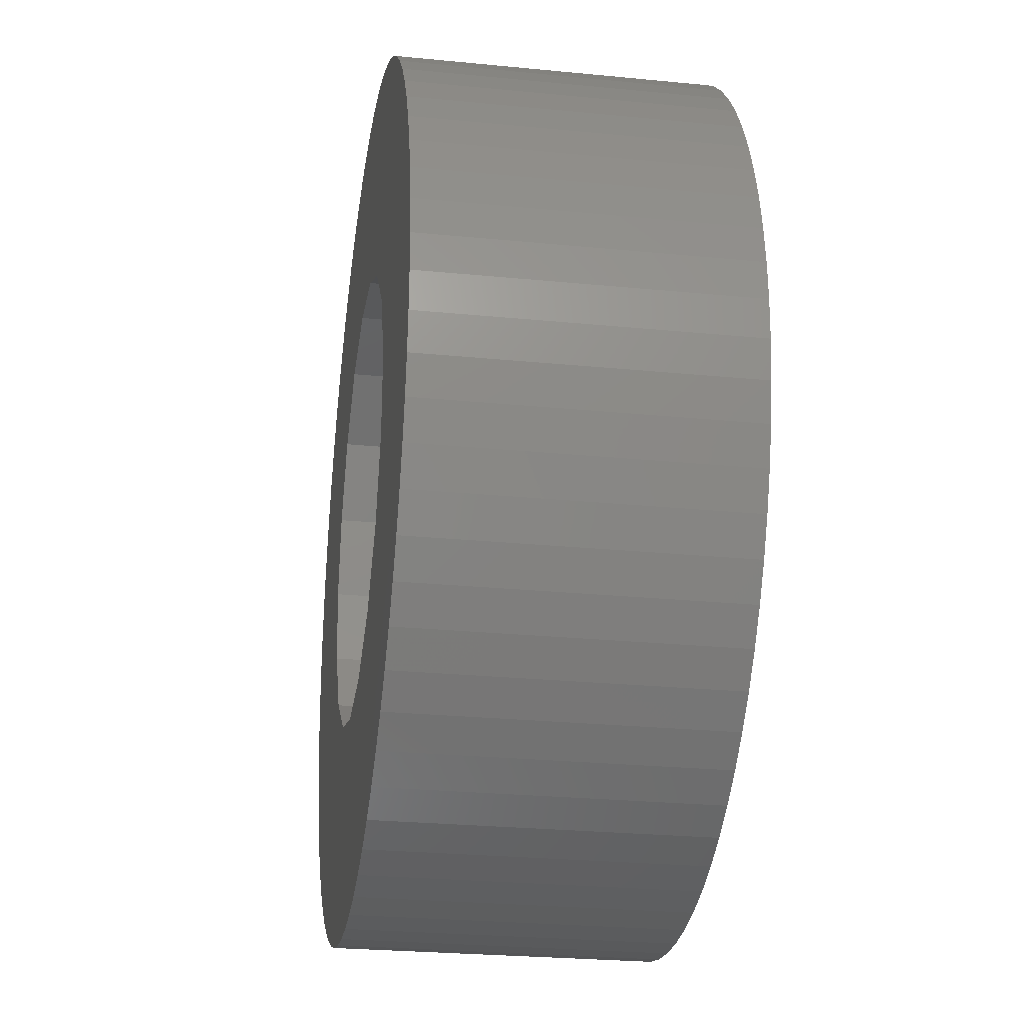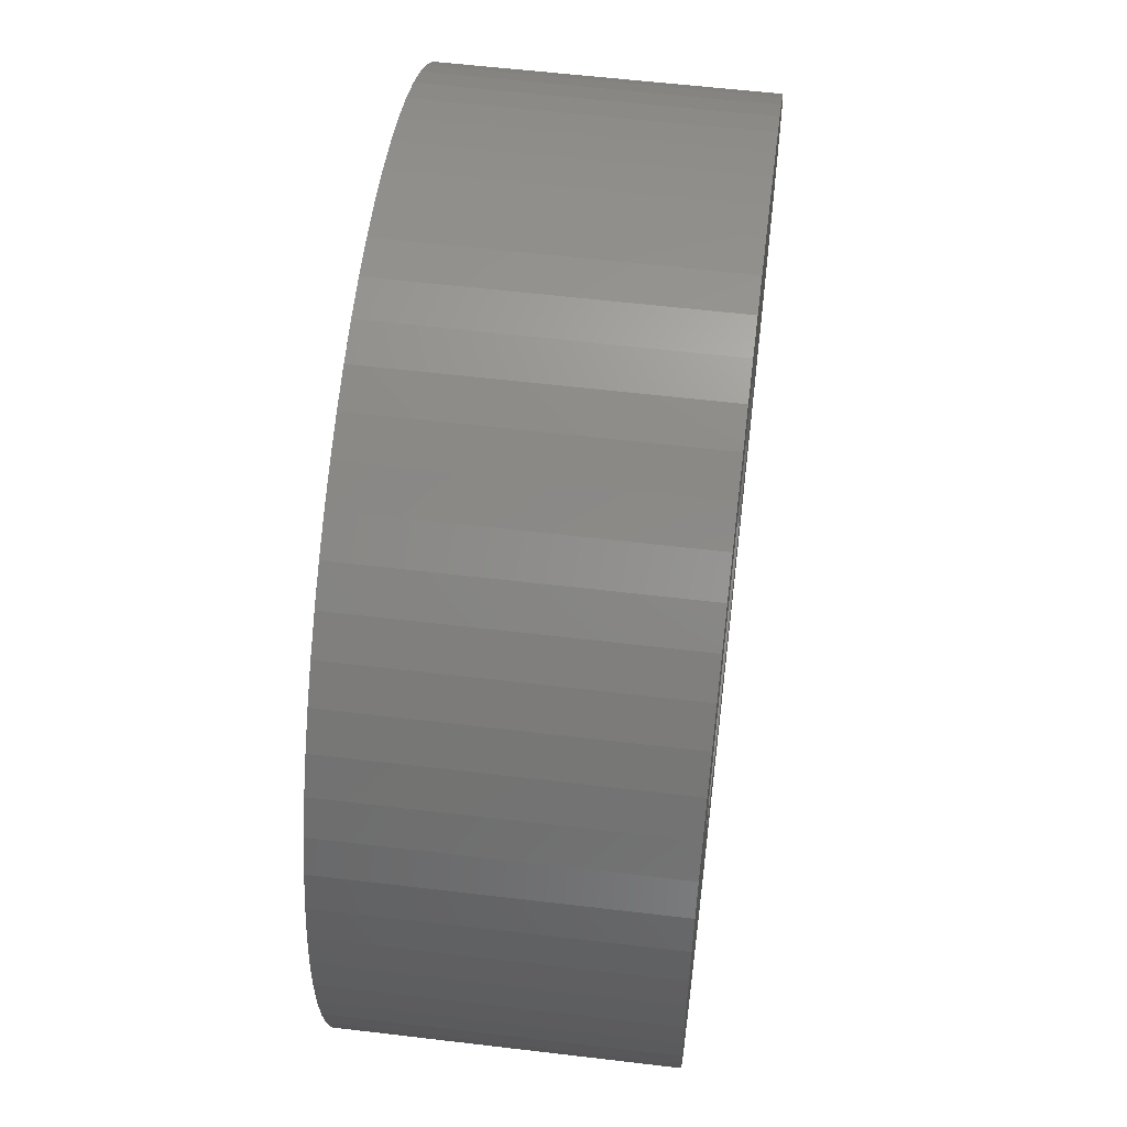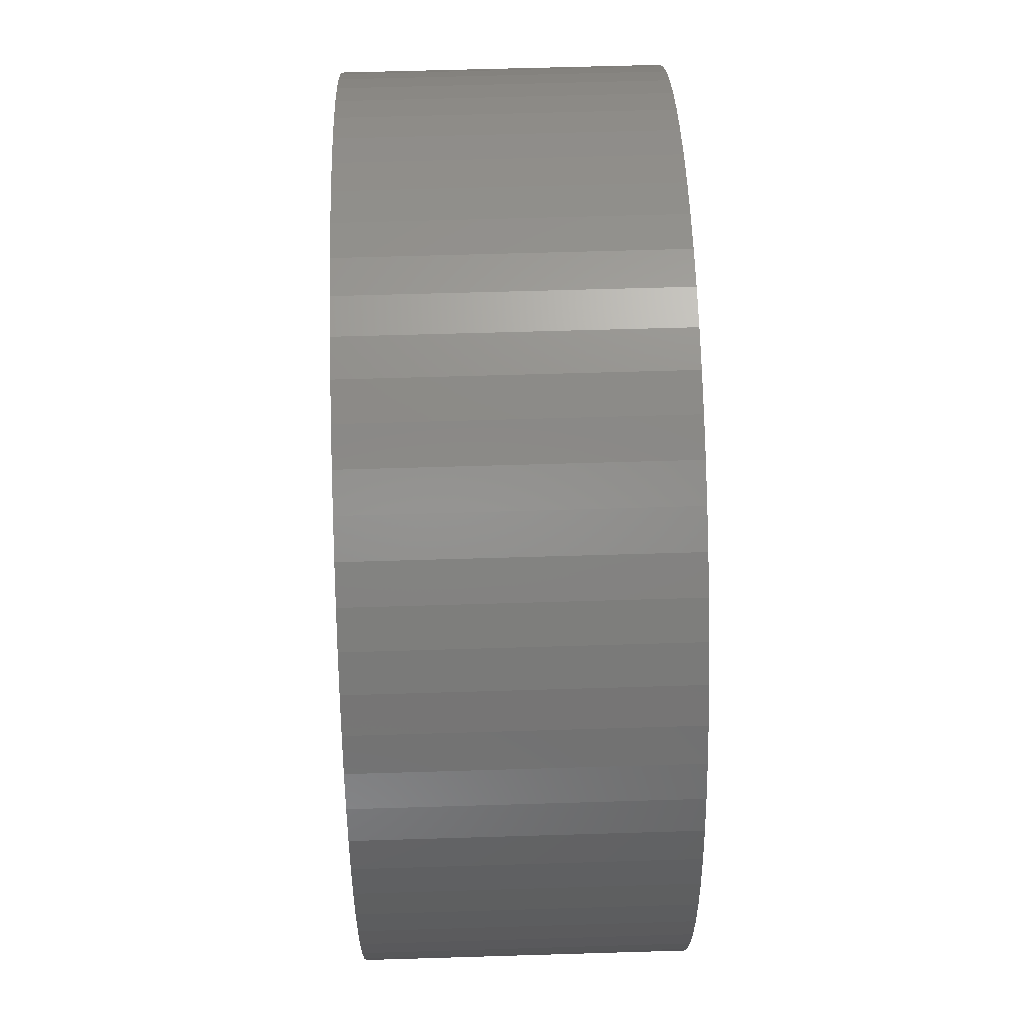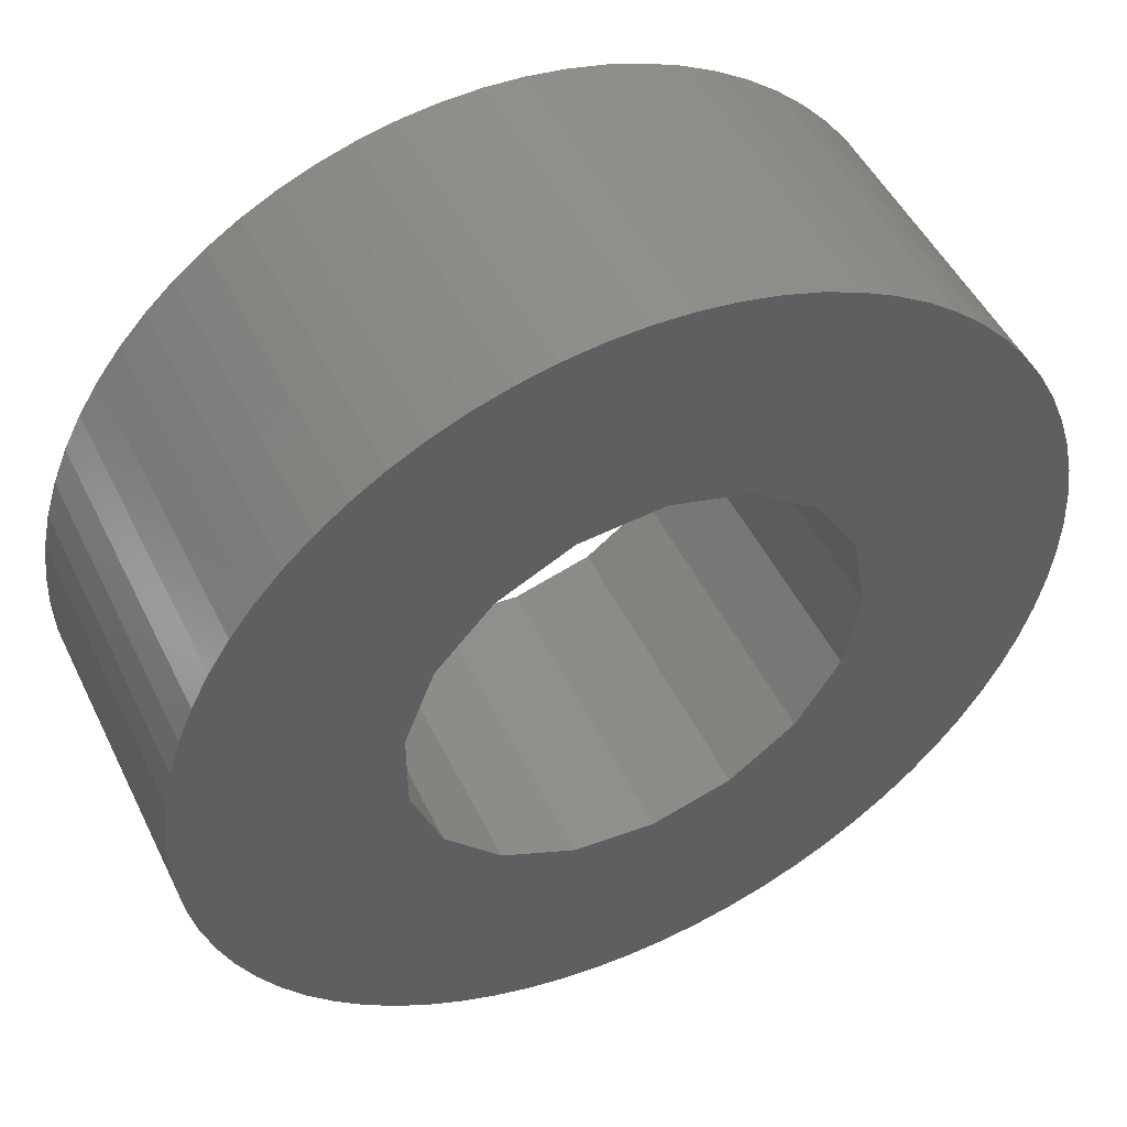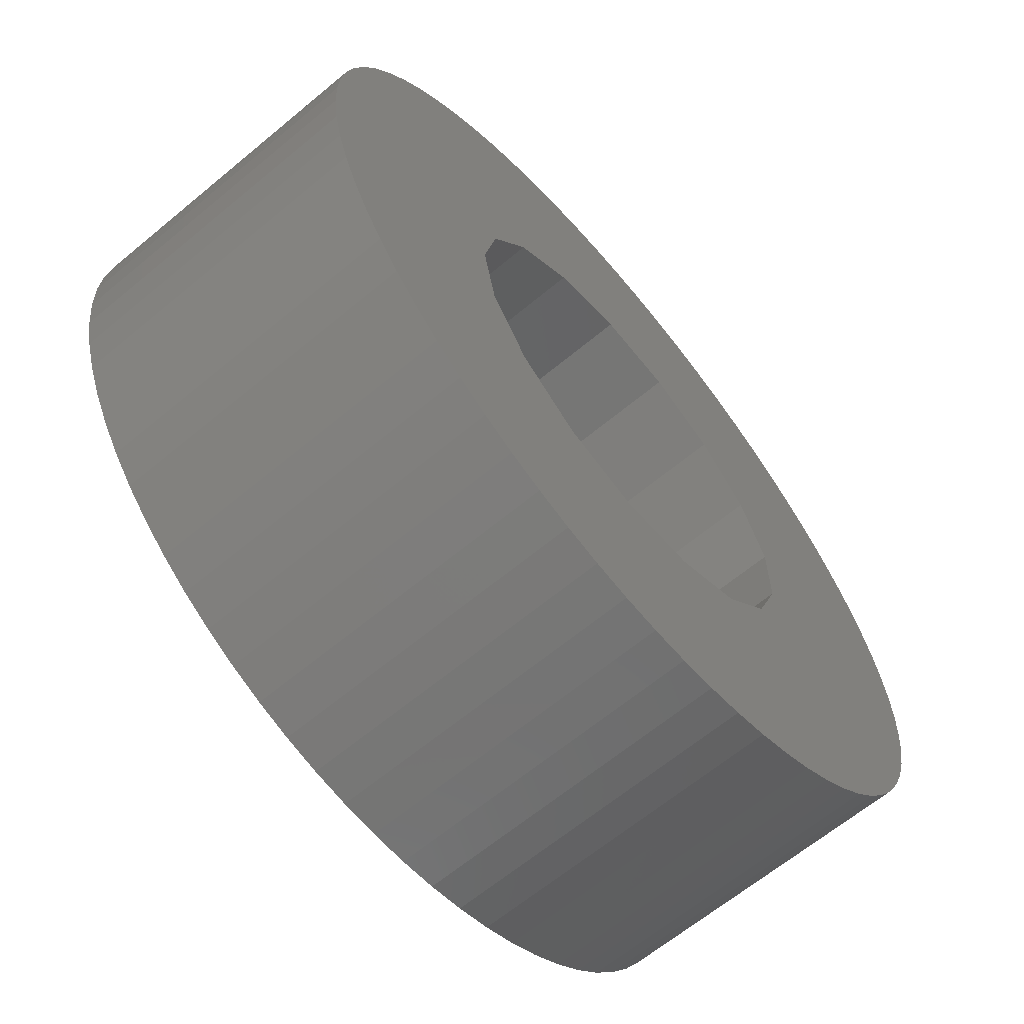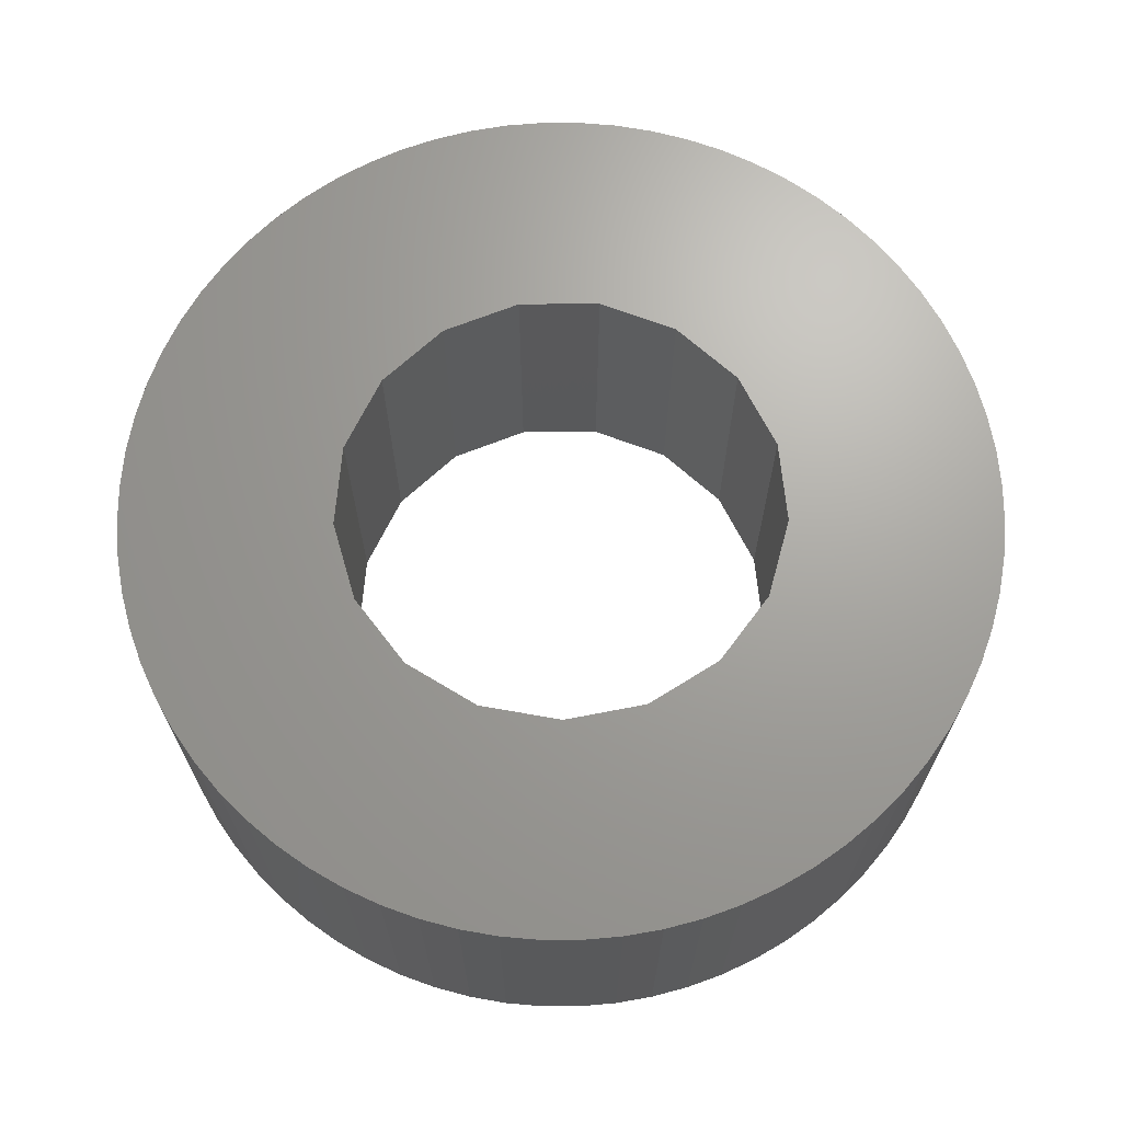
<metadata>
{"format":"stl","ext":"stl","renderer":"f3d","projection":"perspective","resolution":1024,"background":"white","views":[{"elev":-26.4,"azim":-98.8,"up":"+Y"},{"elev":57.0,"azim":-82.9,"up":"+Y"},{"elev":59.9,"azim":88.2,"up":"+Y"},{"elev":49.3,"azim":-25.4,"up":"+Y"},{"elev":-64.7,"azim":129.9,"up":"+Y"},{"elev":68.1,"azim":-37.5,"up":"+Z"}]}
</metadata>
<code>
# stl→obj: 178 verts, 356 faces
v -8.5 0 0
v -8.468 0.7408 0
v -8.468 -0.7408 0
v -8.371 1.476 0
v -8.21 2.2 0
v -7.987 2.907 0
v -7.704 3.592 0
v -7.361 4.25 0
v -6.963 4.875 0
v -6.511 5.464 0
v -6.01 6.01 0
v -5.464 6.511 0
v -4.875 6.963 0
v -4.25 7.361 0
v -3.592 7.704 0
v -2.907 7.987 0
v -2.2 8.21 0
v -1.476 8.371 0
v -0.7408 8.468 0
v 0 8.5 0
v 0.7408 8.468 0
v 1.476 8.371 0
v 2.2 8.21 0
v 2.907 7.987 0
v -2.635 3.49 0
v 3.592 7.704 0
v -1.197 4.206 0
v 4.25 7.361 0
v 4.077 1.58 0
v 8.21 2.2 0
v 8.371 1.476 0
v 0.4035 4.354 0
v 4.875 6.963 0
v 5.464 6.511 0
v 1.949 3.914 0
v 6.511 5.464 0
v 6.963 4.875 0
v 6.01 6.01 0
v 3.232 2.946 0
v 7.361 4.25 0
v 7.704 3.592 0
v 4.077 -1.58 0
v 7.704 -3.592 0
v 3.232 -2.946 0
v 7.987 2.907 0
v 4.373 0 0
v 8.468 0.7408 0
v 8.5 0 0
v 8.371 -1.476 0
v 8.21 -2.2 0
v 7.361 -4.25 0
v 1.949 -3.914 0
v 6.511 -5.464 0
v 6.01 -6.01 0
v 6.963 -4.875 0
v 0.4035 -4.354 0
v 5.464 -6.511 0
v -1.197 -4.206 0
v 4.875 -6.963 0
v 4.25 -7.361 0
v 3.592 -7.704 0
v 2.907 -7.987 0
v 2.2 -8.21 0
v 1.476 -8.371 0
v 0.7408 -8.468 0
v 0 -8.5 0
v -0.7408 -8.468 0
v -1.476 -8.371 0
v -2.2 -8.21 0
v -2.907 -7.987 0
v -3.592 -7.704 0
v -4.25 -7.361 0
v -4.875 -6.963 0
v -5.464 -6.511 0
v -6.01 -6.01 0
v -6.511 -5.464 0
v -6.963 -4.875 0
v -7.361 -4.25 0
v -7.704 -3.592 0
v -7.987 -2.907 0
v -8.21 -2.2 0
v -8.371 -1.476 0
v -4.298 -0.8035 0
v -4.298 0.8035 0
v -3.718 -2.302 0
v -2.635 -3.49 0
v 8.468 -0.7408 0
v 7.987 -2.907 0
v -3.718 2.302 0
v -8.5 0 6
v -8.468 0.7408 6
v -8.468 -0.7408 6
v -8.371 -1.476 6
v -8.21 -2.2 6
v -7.987 -2.907 6
v -7.704 -3.592 6
v -7.361 -4.25 6
v -6.963 -4.875 6
v -6.511 -5.464 6
v -6.01 -6.01 6
v -5.464 -6.511 6
v -4.875 -6.963 6
v -4.25 -7.361 6
v -3.592 -7.704 6
v -2.907 -7.987 6
v -2.2 -8.21 6
v -1.476 -8.371 6
v -0.7408 -8.468 6
v 0 -8.5 6
v 0.7408 -8.468 6
v 1.476 -8.371 6
v 2.2 -8.21 6
v 2.907 -7.987 6
v 3.592 -7.704 6
v 4.25 -7.361 6
v 4.875 -6.963 6
v 5.464 -6.511 6
v 6.01 -6.01 6
v 6.511 -5.464 6
v 6.963 -4.875 6
v 7.361 -4.25 6
v 7.704 -3.592 6
v 7.987 -2.907 6
v 8.21 -2.2 6
v 8.371 -1.476 6
v 8.468 -0.7408 6
v 8.5 0 6
v 8.468 0.7408 6
v 8.371 1.476 6
v 8.21 2.2 6
v 7.987 2.907 6
v 7.704 3.592 6
v 7.361 4.25 6
v 6.963 4.875 6
v 6.511 5.464 6
v 6.01 6.01 6
v 5.464 6.511 6
v 4.875 6.963 6
v 4.25 7.361 6
v 3.592 7.704 6
v 2.907 7.987 6
v 2.2 8.21 6
v 1.476 8.371 6
v 0.7408 8.468 6
v 0 8.5 6
v -0.7408 8.468 6
v -1.476 8.371 6
v -2.2 8.21 6
v -2.907 7.987 6
v -3.592 7.704 6
v -4.25 7.361 6
v -4.875 6.963 6
v -5.464 6.511 6
v -6.01 6.01 6
v -6.511 5.464 6
v -6.963 4.875 6
v -7.361 4.25 6
v -7.704 3.592 6
v -7.987 2.907 6
v -8.21 2.2 6
v -8.371 1.476 6
v -3.718 2.302 6
v -4.298 0.8035 6
v -4.298 -0.8035 6
v -2.635 3.49 6
v -1.197 4.206 6
v 0.4035 4.354 6
v 1.949 3.914 6
v 3.232 2.946 6
v 4.077 1.58 6
v 4.373 0 6
v 4.077 -1.58 6
v 3.232 -2.946 6
v 1.949 -3.914 6
v 0.4035 -4.354 6
v -1.197 -4.206 6
v -2.635 -3.49 6
v -3.718 -2.302 6
f 1 2 3
f 3 2 4
f 3 4 5
f 3 5 6
f 3 6 7
f 3 7 8
f 3 8 9
f 3 9 10
f 3 10 11
f 3 11 12
f 3 12 13
f 3 13 14
f 3 14 15
f 3 15 16
f 3 16 17
f 3 17 18
f 3 18 19
f 3 19 20
f 3 20 21
f 3 21 22
f 3 22 23
f 3 23 24
f 25 24 26
f 27 26 28
f 29 30 31
f 32 33 34
f 35 36 37
f 35 38 36
f 32 38 35
f 39 40 41
f 42 43 44
f 29 45 30
f 46 47 48
f 42 49 50
f 44 43 51
f 52 53 54
f 52 55 53
f 44 55 52
f 56 54 57
f 58 59 60
f 3 60 61
f 3 61 62
f 3 62 63
f 3 63 64
f 3 64 65
f 3 65 66
f 3 66 67
f 3 67 68
f 3 68 69
f 3 69 70
f 3 70 71
f 3 71 72
f 3 72 73
f 3 73 74
f 3 74 75
f 3 75 76
f 3 76 77
f 3 77 78
f 3 78 79
f 3 79 80
f 3 80 81
f 3 81 82
f 83 3 84
f 85 3 83
f 86 3 85
f 56 59 58
f 3 86 60
f 86 58 60
f 56 57 59
f 52 54 56
f 46 49 42
f 46 87 49
f 42 88 43
f 42 50 88
f 44 51 55
f 35 40 39
f 35 37 40
f 25 26 27
f 3 24 25
f 89 3 25
f 39 41 45
f 84 3 89
f 27 28 33
f 27 33 32
f 32 34 38
f 39 45 29
f 46 48 87
f 29 31 47
f 29 47 46
f 1 90 2
f 2 90 91
f 1 3 90
f 90 3 92
f 3 82 92
f 92 82 93
f 82 81 93
f 93 81 94
f 81 80 94
f 94 80 95
f 80 79 95
f 95 79 96
f 79 78 96
f 96 78 97
f 78 77 97
f 97 77 98
f 77 76 98
f 98 76 99
f 76 75 99
f 99 75 100
f 100 75 74
f 101 100 74
f 101 74 73
f 102 101 73
f 102 73 72
f 103 102 72
f 103 72 71
f 104 103 71
f 104 71 70
f 105 104 70
f 105 70 69
f 106 105 69
f 106 69 68
f 107 106 68
f 107 68 67
f 108 107 67
f 108 67 66
f 109 108 66
f 109 66 65
f 110 109 65
f 110 65 64
f 111 110 64
f 111 64 63
f 112 111 63
f 112 63 62
f 113 112 62
f 113 62 61
f 114 113 61
f 114 61 60
f 115 114 60
f 115 60 59
f 116 115 59
f 116 59 57
f 117 116 57
f 117 57 54
f 118 117 54
f 118 54 53
f 119 118 53
f 119 53 55
f 120 119 55
f 120 55 51
f 121 120 51
f 121 51 43
f 122 121 43
f 122 43 88
f 123 122 88
f 123 88 50
f 124 123 50
f 124 50 49
f 125 124 49
f 125 49 87
f 126 125 87
f 126 87 48
f 127 126 48
f 48 47 128
f 127 48 128
f 47 31 129
f 128 47 129
f 31 30 130
f 129 31 130
f 30 45 131
f 130 30 131
f 45 41 132
f 131 45 132
f 41 40 133
f 132 41 133
f 40 37 134
f 133 40 134
f 37 36 135
f 134 37 135
f 36 38 136
f 135 36 136
f 34 137 38
f 38 137 136
f 33 138 34
f 34 138 137
f 28 139 33
f 33 139 138
f 26 140 28
f 28 140 139
f 24 141 26
f 26 141 140
f 23 142 24
f 24 142 141
f 22 143 23
f 23 143 142
f 21 144 22
f 22 144 143
f 20 145 21
f 21 145 144
f 19 146 20
f 20 146 145
f 18 147 19
f 19 147 146
f 17 148 18
f 18 148 147
f 16 149 17
f 17 149 148
f 15 150 16
f 16 150 149
f 14 151 15
f 15 151 150
f 13 152 14
f 14 152 151
f 12 153 13
f 13 153 152
f 11 154 12
f 12 154 153
f 10 155 11
f 11 155 154
f 9 156 10
f 10 156 155
f 8 157 9
f 9 157 156
f 7 158 8
f 8 158 157
f 6 159 7
f 7 159 158
f 5 160 6
f 6 160 159
f 4 161 5
f 5 161 160
f 2 91 4
f 4 91 161
f 89 162 163
f 84 89 163
f 84 163 164
f 83 84 164
f 25 165 162
f 89 25 162
f 27 166 165
f 25 27 165
f 32 167 166
f 27 32 166
f 35 168 167
f 32 35 167
f 39 169 168
f 35 39 168
f 170 169 29
f 29 169 39
f 171 170 46
f 46 170 29
f 171 46 172
f 172 46 42
f 172 42 173
f 173 42 44
f 173 44 174
f 174 44 52
f 174 52 175
f 175 52 56
f 175 56 176
f 176 56 58
f 176 58 177
f 177 58 86
f 178 177 86
f 85 178 86
f 164 178 85
f 83 164 85
f 91 90 92
f 94 91 93
f 93 91 92
f 95 91 94
f 96 91 95
f 97 91 96
f 98 91 97
f 99 91 98
f 100 91 99
f 101 91 100
f 102 91 101
f 103 91 102
f 104 91 103
f 105 91 104
f 106 91 105
f 107 91 106
f 108 91 107
f 109 91 108
f 110 91 109
f 111 91 110
f 112 91 111
f 113 91 112
f 177 91 113
f 177 178 91
f 173 119 120
f 172 173 122
f 173 174 119
f 171 125 126
f 163 162 91
f 171 172 124
f 170 127 128
f 169 131 132
f 169 170 130
f 168 169 133
f 167 135 136
f 170 171 127
f 166 137 138
f 140 91 139
f 141 91 140
f 142 91 141
f 143 91 142
f 144 91 143
f 145 91 144
f 146 91 145
f 147 91 146
f 148 91 147
f 149 91 148
f 150 91 149
f 151 91 150
f 152 91 151
f 153 91 152
f 154 91 153
f 155 91 154
f 156 91 155
f 157 91 156
f 158 91 157
f 159 91 158
f 160 91 159
f 161 91 160
f 174 117 118
f 171 124 125
f 168 133 134
f 167 168 135
f 139 91 165
f 139 166 138
f 139 165 166
f 137 167 136
f 166 167 137
f 135 168 134
f 133 169 132
f 162 165 91
f 130 170 129
f 127 171 126
f 169 130 131
f 124 172 123
f 170 128 129
f 122 173 121
f 119 174 118
f 117 175 116
f 172 122 123
f 115 176 114
f 114 177 113
f 175 176 115
f 175 115 116
f 176 177 114
f 178 164 91
f 173 120 121
f 174 175 117
f 164 163 91

</code>
